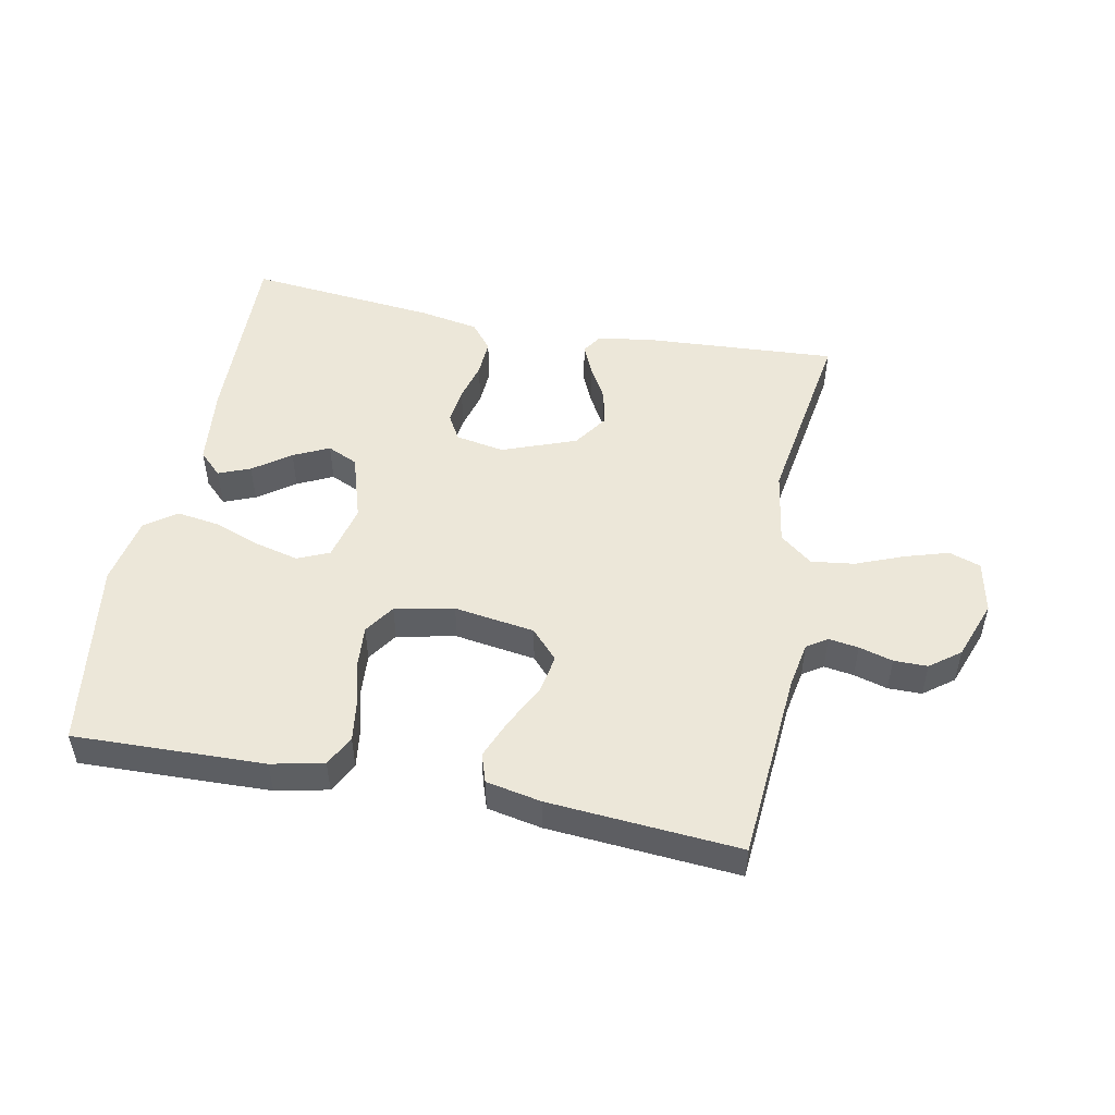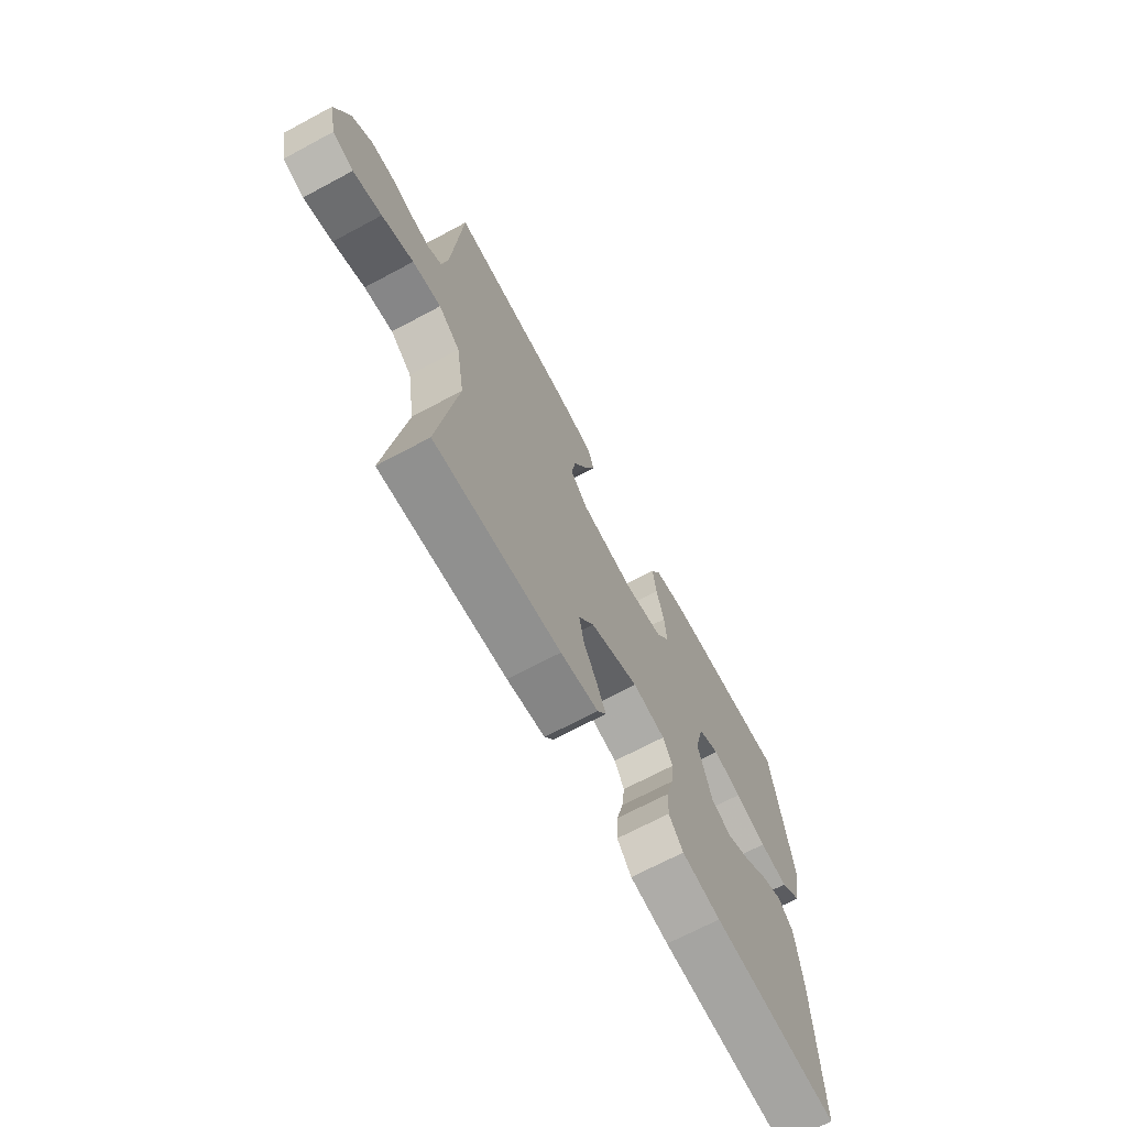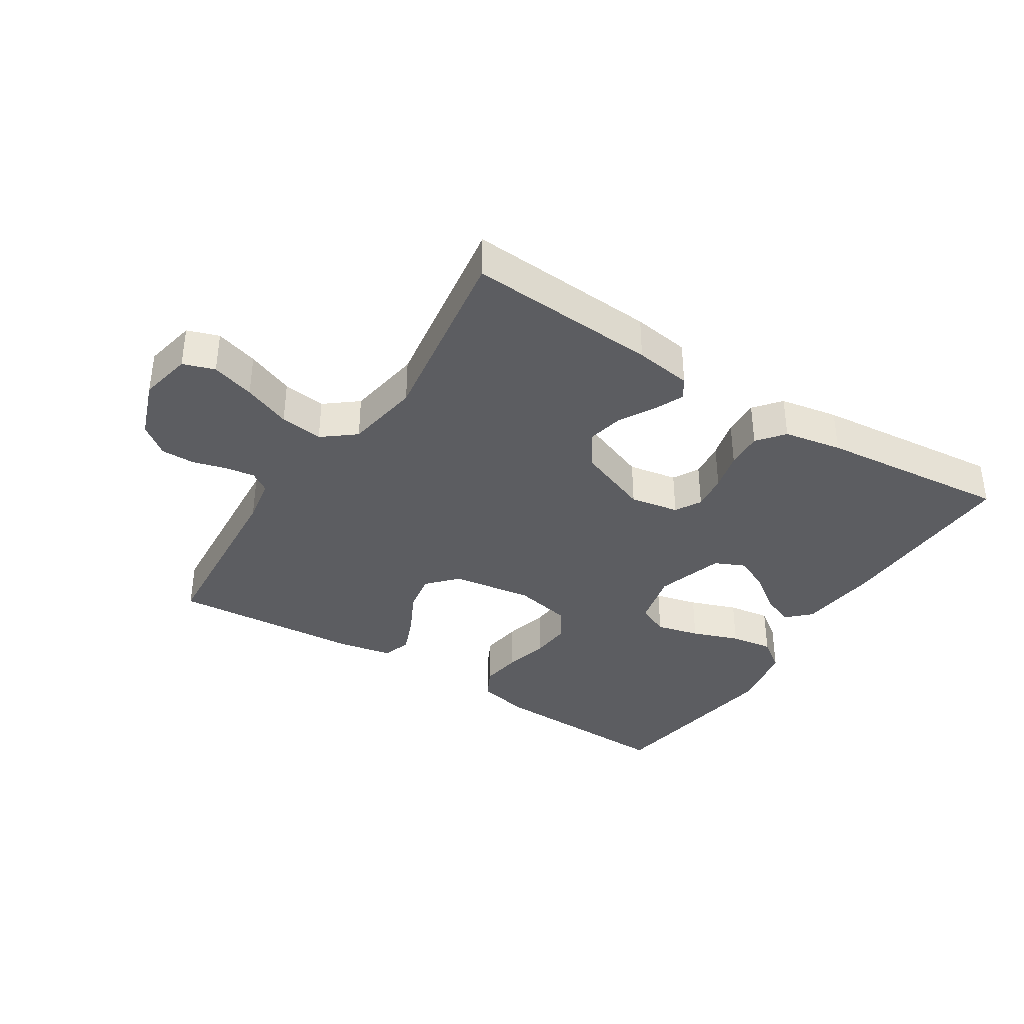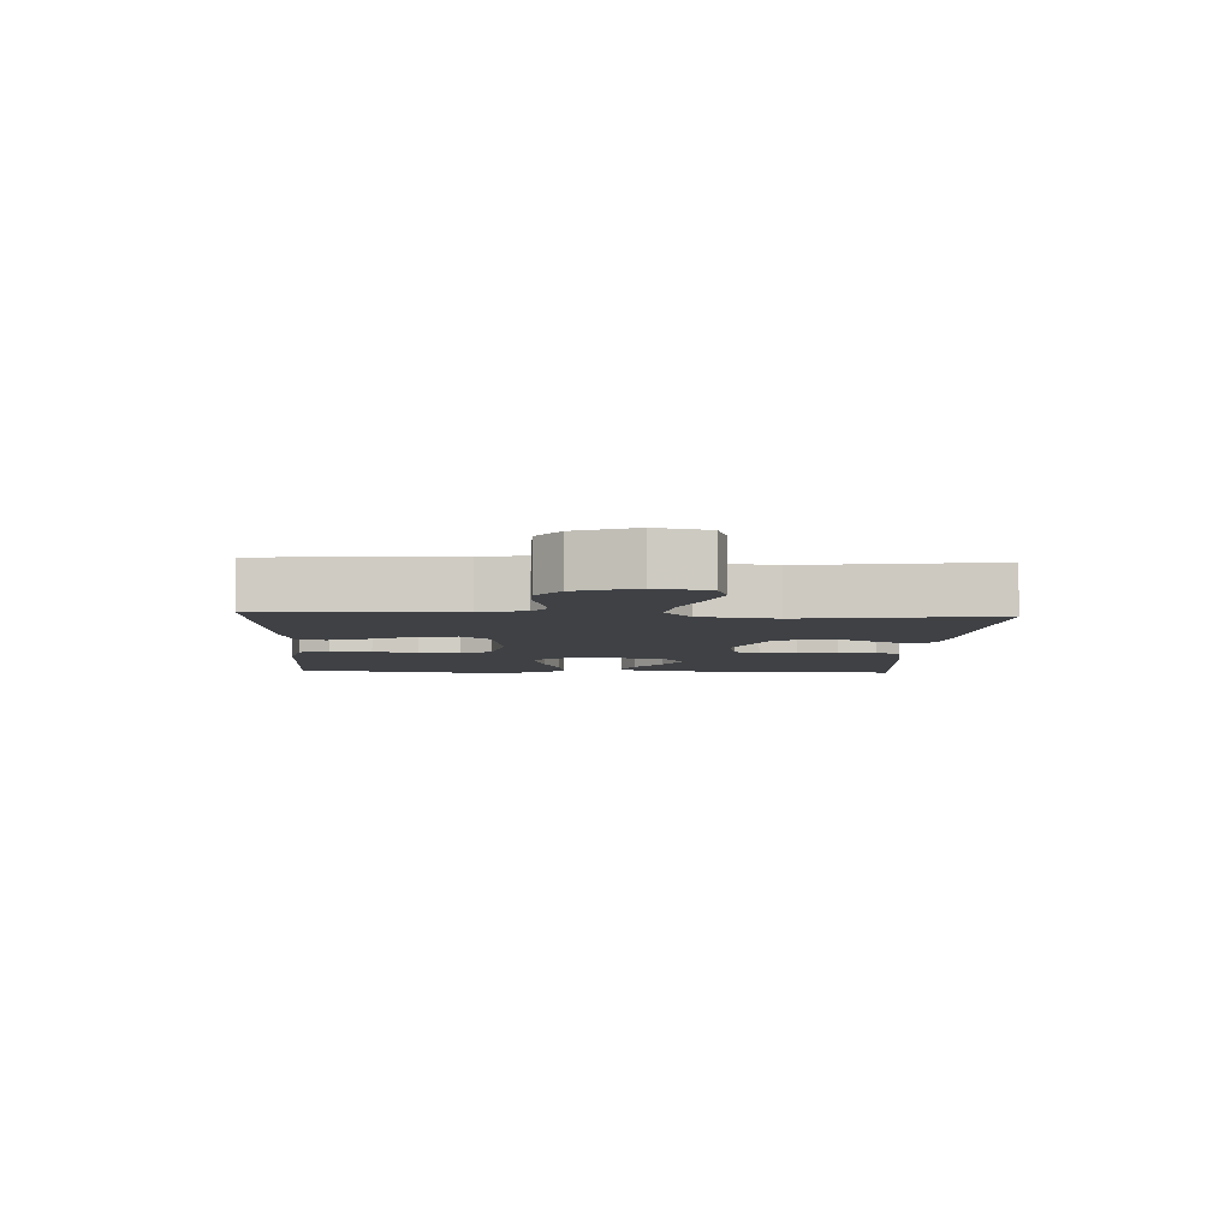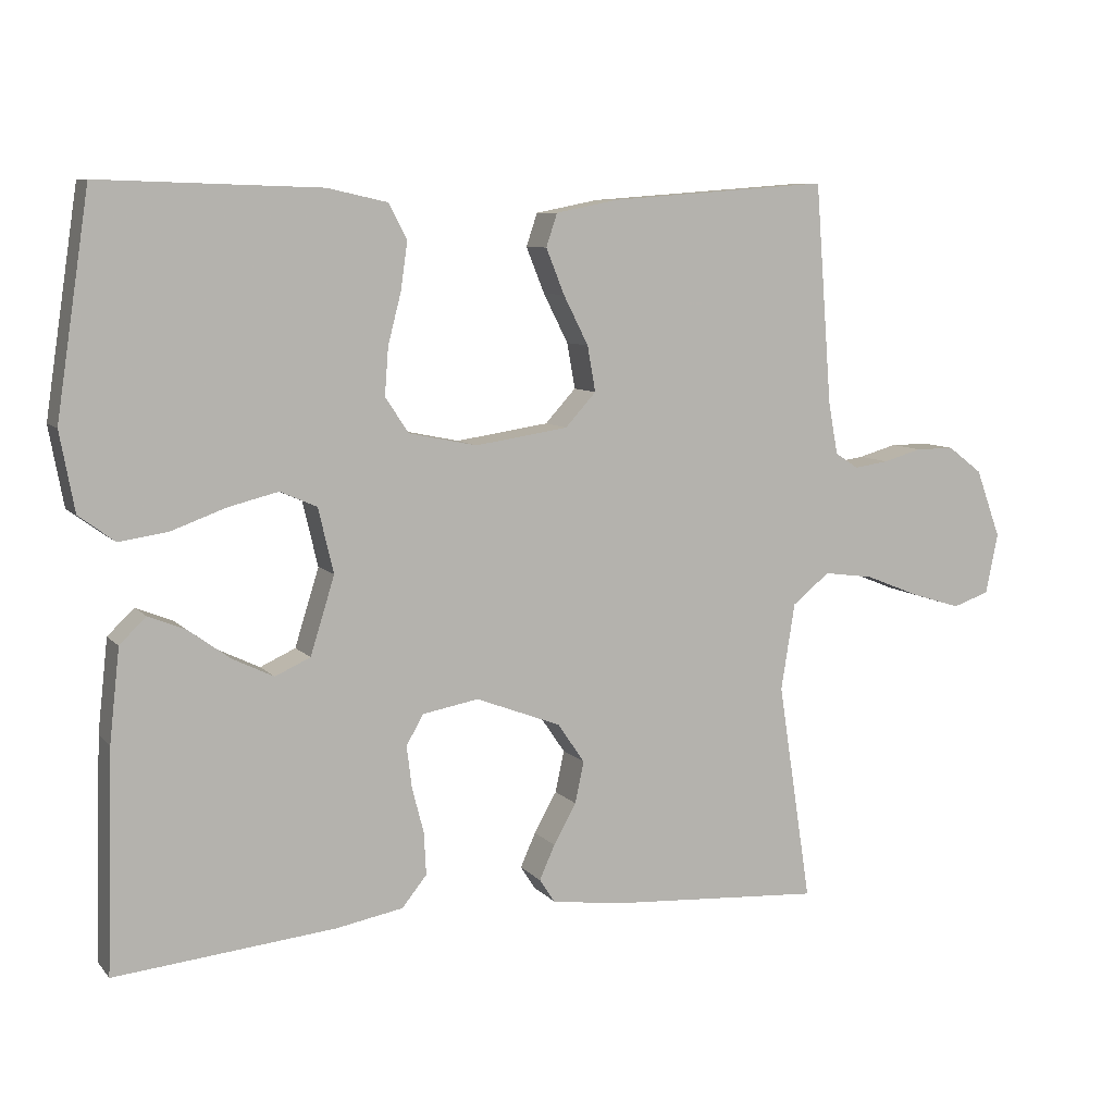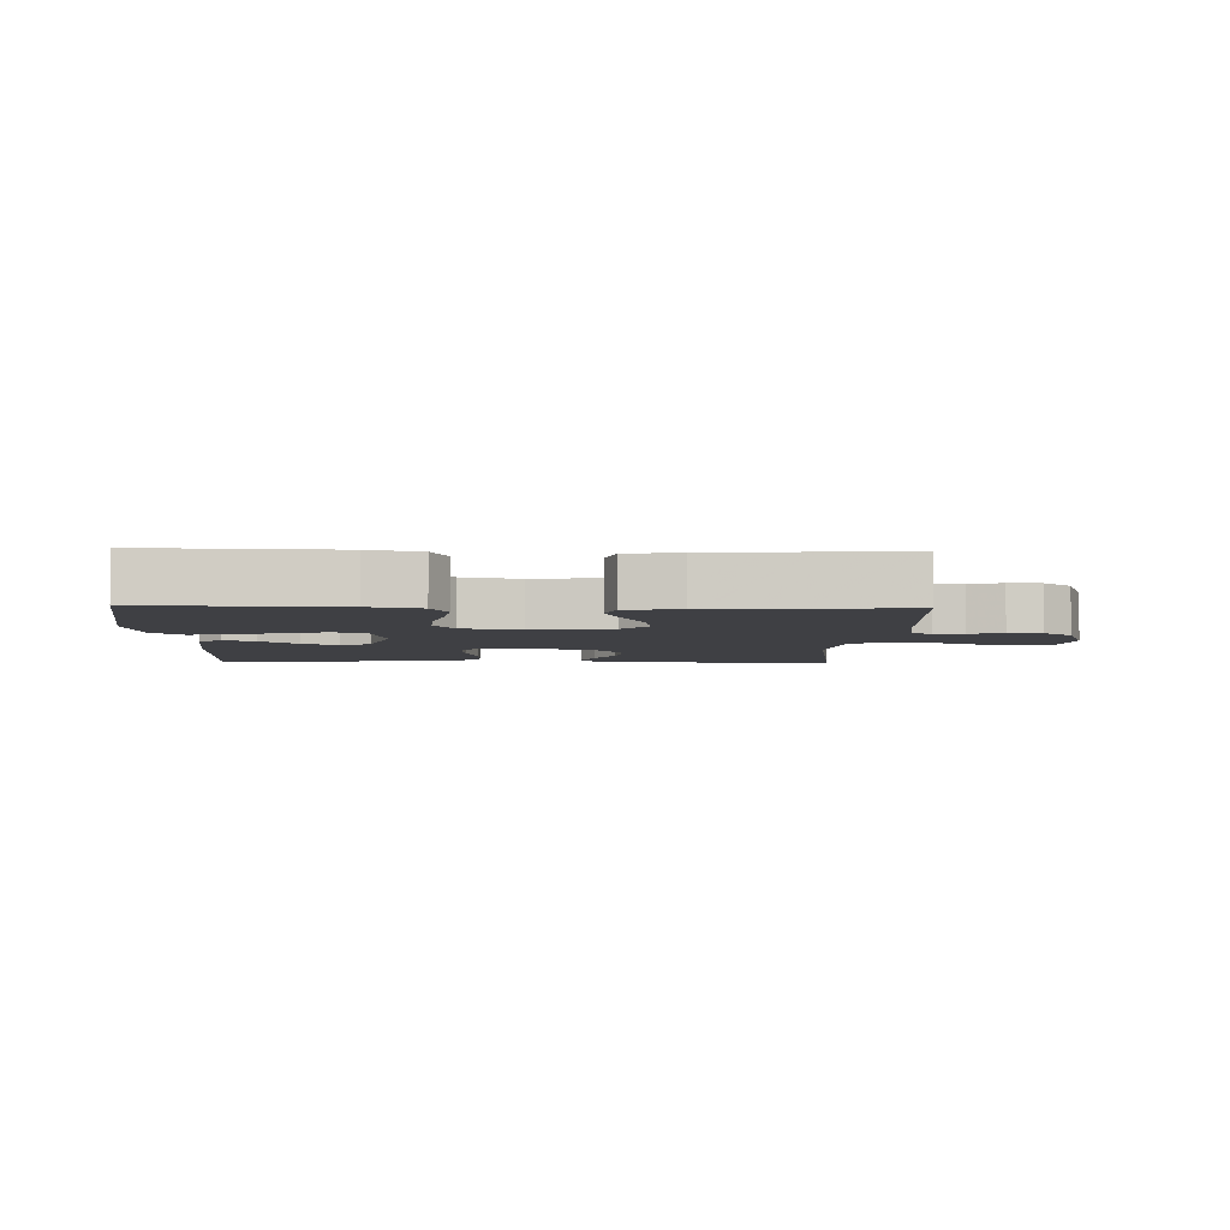
<metadata>
{"format":"obj","ext":"obj","renderer":"f3d","projection":"perspective","resolution":1024,"background":"white","views":[{"elev":50.1,"azim":11.2,"up":"+Y"},{"elev":-68.6,"azim":118.2,"up":"+Z"},{"elev":-37.1,"azim":147.4,"up":"+Y"},{"elev":-5.6,"azim":87.0,"up":"+Y"},{"elev":8.1,"azim":-22.5,"up":"+Z"},{"elev":-5.1,"azim":-2.1,"up":"+Y"}]}
</metadata>
<code>
v 0.5 0.07 -0.5
v 0.2 0.07 -0.481
v 0.11 0.07 -0.468
v 0.089 0.07 -0.436
v 0.11 0.07 -0.389
v 0.141 0.07 -0.334
v 0.153 0.07 -0.277
v 0.116 0.07 -0.223
v 0 0.07 -0.179
v -0.077 0.07 -0.193
v -0.1 0.07 -0.234
v -0.093 0.07 -0.291
v -0.077 0.07 -0.353
v -0.074 0.07 -0.411
v -0.108 0.07 -0.453
v -0.2 0.07 -0.47
v -0.5 0.07 -0.5
v -0.491 0.07 -0.2
v -0.477 0.07 -0.074
v -0.441 0.07 -0.039
v -0.391 0.07 -0.059
v -0.333 0.07 -0.101
v -0.277 0.07 -0.128
v -0.229 0.07 -0.106
v -0.196 0.07 0
v -0.217 0.07 0.088
v -0.267 0.07 0.11
v -0.335 0.07 0.093
v -0.409 0.07 0.066
v -0.476 0.07 0.056
v -0.525 0.07 0.092
v -0.545 0.07 0.2
v -0.5 0.07 0.5
v -0.2 0.07 0.491
v -0.118 0.07 0.473
v -0.093 0.07 0.425
v -0.102 0.07 0.361
v -0.12 0.07 0.291
v -0.125 0.07 0.226
v -0.093 0.07 0.178
v 0 0.07 0.159
v 0.127 0.07 0.178
v 0.169 0.07 0.224
v 0.158 0.07 0.286
v 0.124 0.07 0.353
v 0.099 0.07 0.415
v 0.114 0.07 0.46
v 0.2 0.07 0.477
v 0.5 0.07 0.5
v 0.523 0.07 0.2
v 0.536 0.07 0.128
v 0.568 0.07 0.107
v 0.615 0.07 0.114
v 0.668 0.07 0.129
v 0.721 0.07 0.129
v 0.768 0.07 0.093
v 0.802 0.07 0
v 0.785 0.07 -0.083
v 0.735 0.07 -0.1
v 0.667 0.07 -0.079
v 0.592 0.07 -0.049
v 0.524 0.07 -0.04
v 0.473 0.07 -0.081
v 0.454 0.07 -0.2
v 0.5 0 -0.5
v 0.2 0 -0.481
v 0.11 0 -0.468
v 0.089 0 -0.436
v 0.11 0 -0.389
v 0.141 0 -0.334
v 0.153 0 -0.277
v 0.116 0 -0.223
v 0 0 -0.179
v -0.077 0 -0.193
v -0.1 0 -0.234
v -0.093 0 -0.291
v -0.077 0 -0.353
v -0.074 0 -0.411
v -0.108 0 -0.453
v -0.2 0 -0.47
v -0.5 0 -0.5
v -0.491 0 -0.2
v -0.477 0 -0.074
v -0.441 0 -0.039
v -0.391 0 -0.059
v -0.333 0 -0.101
v -0.277 0 -0.128
v -0.229 0 -0.106
v -0.196 0 0
v -0.217 0 0.088
v -0.267 0 0.11
v -0.335 0 0.093
v -0.409 0 0.066
v -0.476 0 0.056
v -0.525 0 0.092
v -0.545 0 0.2
v -0.5 0 0.5
v -0.2 0 0.491
v -0.118 0 0.473
v -0.093 0 0.425
v -0.102 0 0.361
v -0.12 0 0.291
v -0.125 0 0.226
v -0.093 0 0.178
v 0 0 0.159
v 0.127 0 0.178
v 0.169 0 0.224
v 0.158 0 0.286
v 0.124 0 0.353
v 0.099 0 0.415
v 0.114 0 0.46
v 0.2 0 0.477
v 0.5 0 0.5
v 0.523 0 0.2
v 0.536 0 0.128
v 0.568 0 0.107
v 0.615 0 0.114
v 0.668 0 0.129
v 0.721 0 0.129
v 0.768 0 0.093
v 0.802 0 0
v 0.785 0 -0.083
v 0.735 0 -0.1
v 0.667 0 -0.079
v 0.592 0 -0.049
v 0.524 0 -0.04
v 0.473 0 -0.081
v 0.454 0 -0.2
f 59 60 61
f 58 59 61
f 57 58 61
f 56 57 61
f 55 56 61
f 54 55 61
f 53 54 61
f 52 53 61 62
f 51 52 62 63
f 48 49 50
f 47 48 50
f 46 47 50
f 45 46 50
f 44 45 50
f 50 51 63
f 44 50 63
f 43 44 63
f 36 37 38
f 35 36 38
f 34 35 38
f 33 34 38
f 32 33 38
f 31 32 38
f 30 31 38
f 29 30 38
f 28 29 38
f 27 28 38 39
f 26 27 39 40
f 20 21 22
f 19 20 22
f 18 19 22
f 17 18 22
f 16 17 22
f 15 16 22
f 14 15 22
f 13 14 22
f 12 13 22
f 11 12 22 23
f 10 11 23 24
f 4 5 6
f 3 4 6
f 2 3 6
f 1 2 6
f 64 1 6
f 64 6 7
f 64 7 8
f 63 64 8
f 43 63 8
f 42 43 8
f 41 42 8 9
f 41 9 10
f 40 41 10
f 26 40 10
f 25 26 10
f 10 24 25
f 125 124 123
f 125 123 122
f 125 122 121
f 125 121 120
f 125 120 119
f 125 119 118
f 125 118 117
f 126 125 117 116
f 127 126 116 115
f 114 113 112
f 114 112 111
f 114 111 110
f 114 110 109
f 114 109 108
f 127 115 114
f 127 114 108
f 127 108 107
f 102 101 100
f 102 100 99
f 102 99 98
f 102 98 97
f 102 97 96
f 102 96 95
f 102 95 94
f 102 94 93
f 102 93 92
f 103 102 92 91
f 104 103 91 90
f 86 85 84
f 86 84 83
f 86 83 82
f 86 82 81
f 86 81 80
f 86 80 79
f 86 79 78
f 86 78 77
f 86 77 76
f 87 86 76 75
f 88 87 75 74
f 70 69 68
f 70 68 67
f 70 67 66
f 70 66 65
f 70 65 128
f 71 70 128
f 72 71 128
f 72 128 127
f 72 127 107
f 72 107 106
f 73 72 106 105
f 74 73 105
f 74 105 104
f 74 104 90
f 74 90 89
f 89 88 74
f 1 65 66 2
f 2 66 67 3
f 3 67 68 4
f 4 68 69 5
f 5 69 70 6
f 6 70 71 7
f 7 71 72 8
f 8 72 73 9
f 9 73 74 10
f 10 74 75 11
f 11 75 76 12
f 12 76 77 13
f 13 77 78 14
f 14 78 79 15
f 15 79 80 16
f 16 80 81 17
f 17 81 82 18
f 18 82 83 19
f 19 83 84 20
f 20 84 85 21
f 21 85 86 22
f 22 86 87 23
f 23 87 88 24
f 24 88 89 25
f 25 89 90 26
f 26 90 91 27
f 27 91 92 28
f 28 92 93 29
f 29 93 94 30
f 30 94 95 31
f 31 95 96 32
f 32 96 97 33
f 33 97 98 34
f 34 98 99 35
f 35 99 100 36
f 36 100 101 37
f 37 101 102 38
f 38 102 103 39
f 39 103 104 40
f 40 104 105 41
f 41 105 106 42
f 42 106 107 43
f 43 107 108 44
f 44 108 109 45
f 45 109 110 46
f 46 110 111 47
f 47 111 112 48
f 48 112 113 49
f 49 113 114 50
f 50 114 115 51
f 51 115 116 52
f 52 116 117 53
f 53 117 118 54
f 54 118 119 55
f 55 119 120 56
f 56 120 121 57
f 57 121 122 58
f 58 122 123 59
f 59 123 124 60
f 60 124 125 61
f 61 125 126 62
f 62 126 127 63
f 63 127 128 64
f 64 128 65 1

</code>
